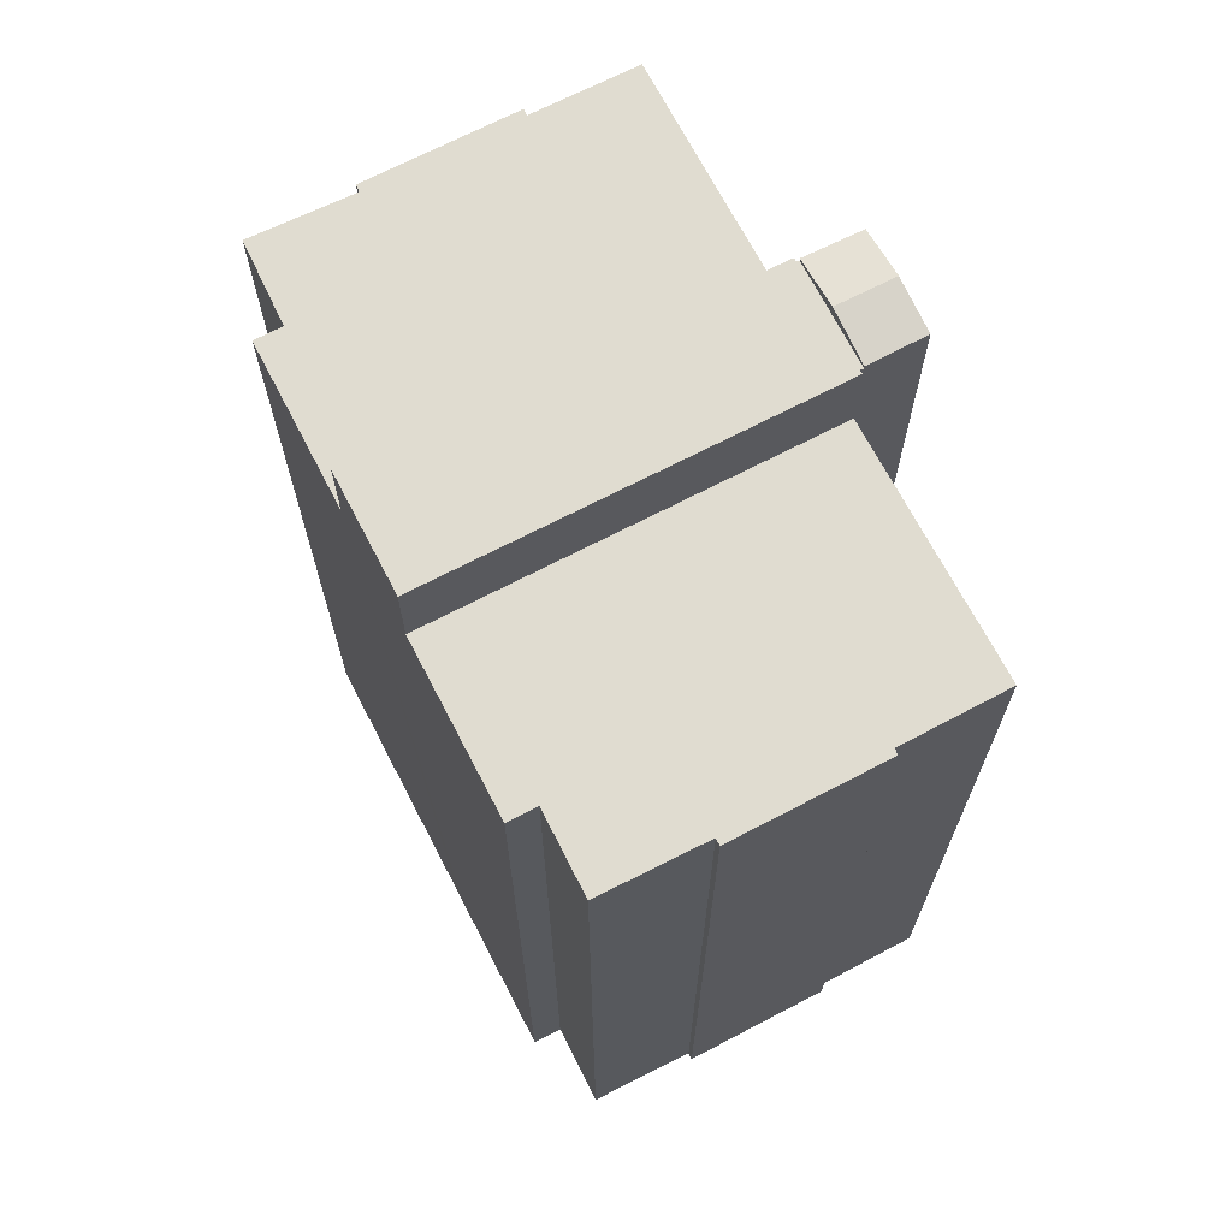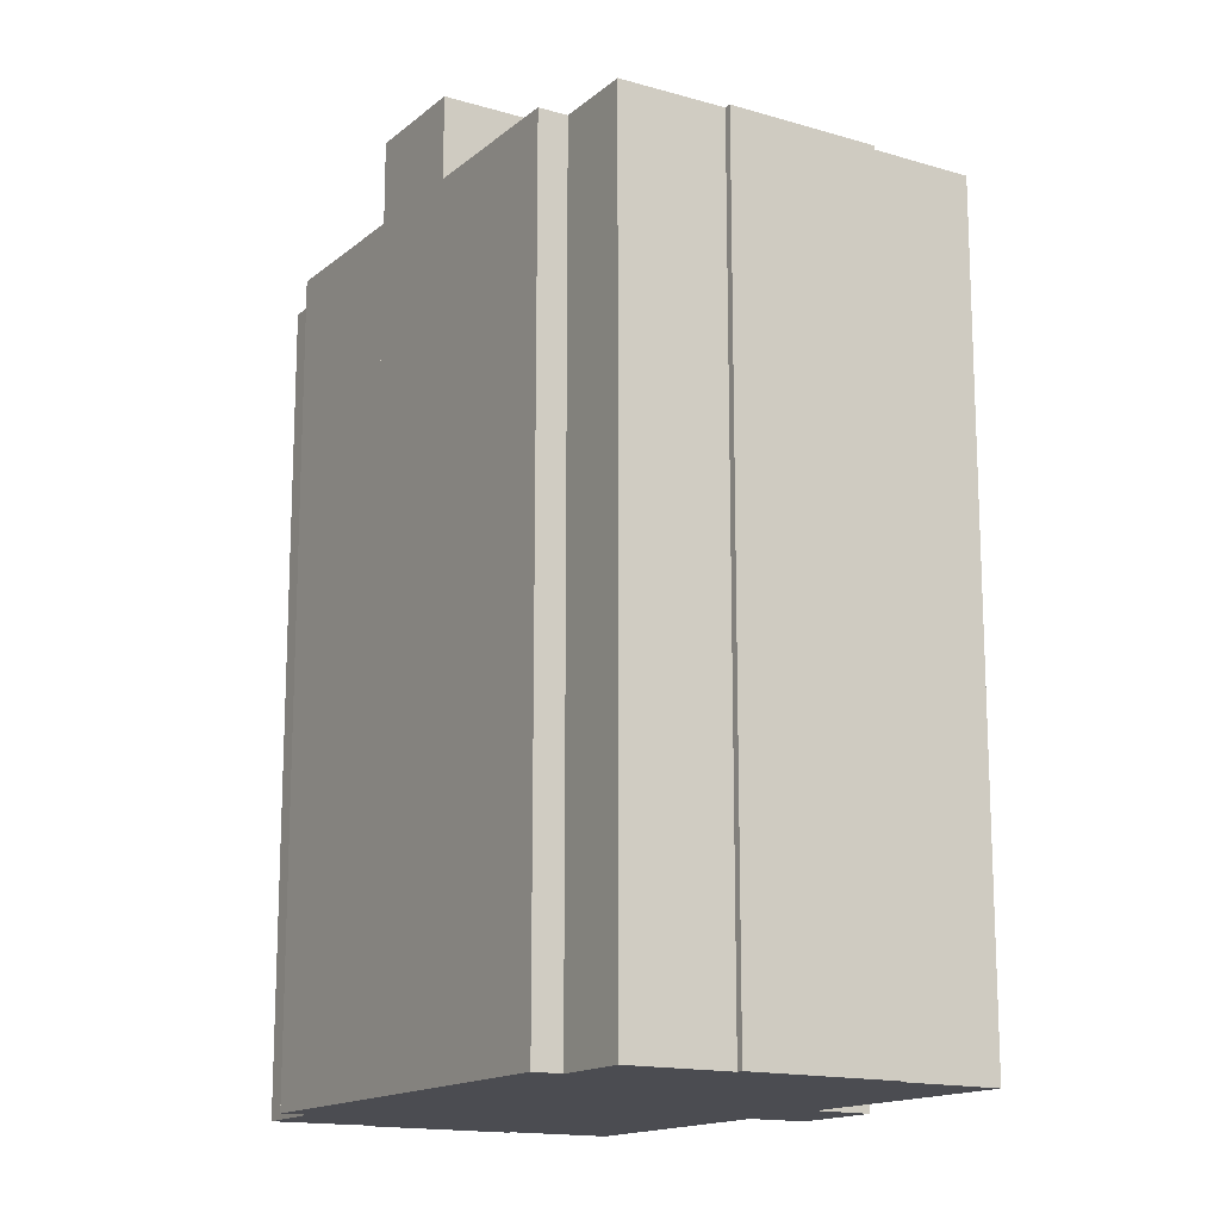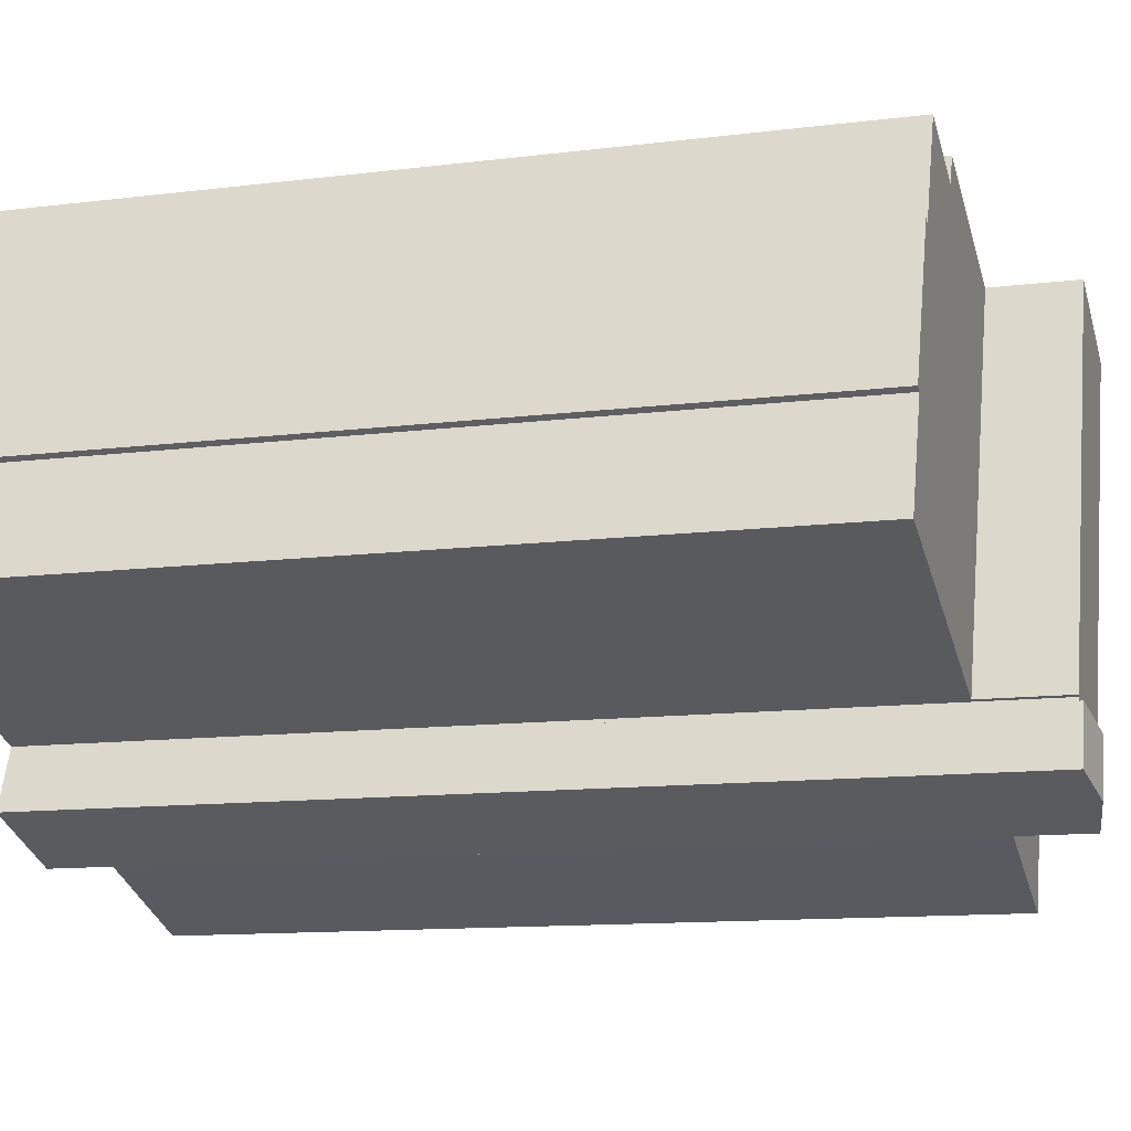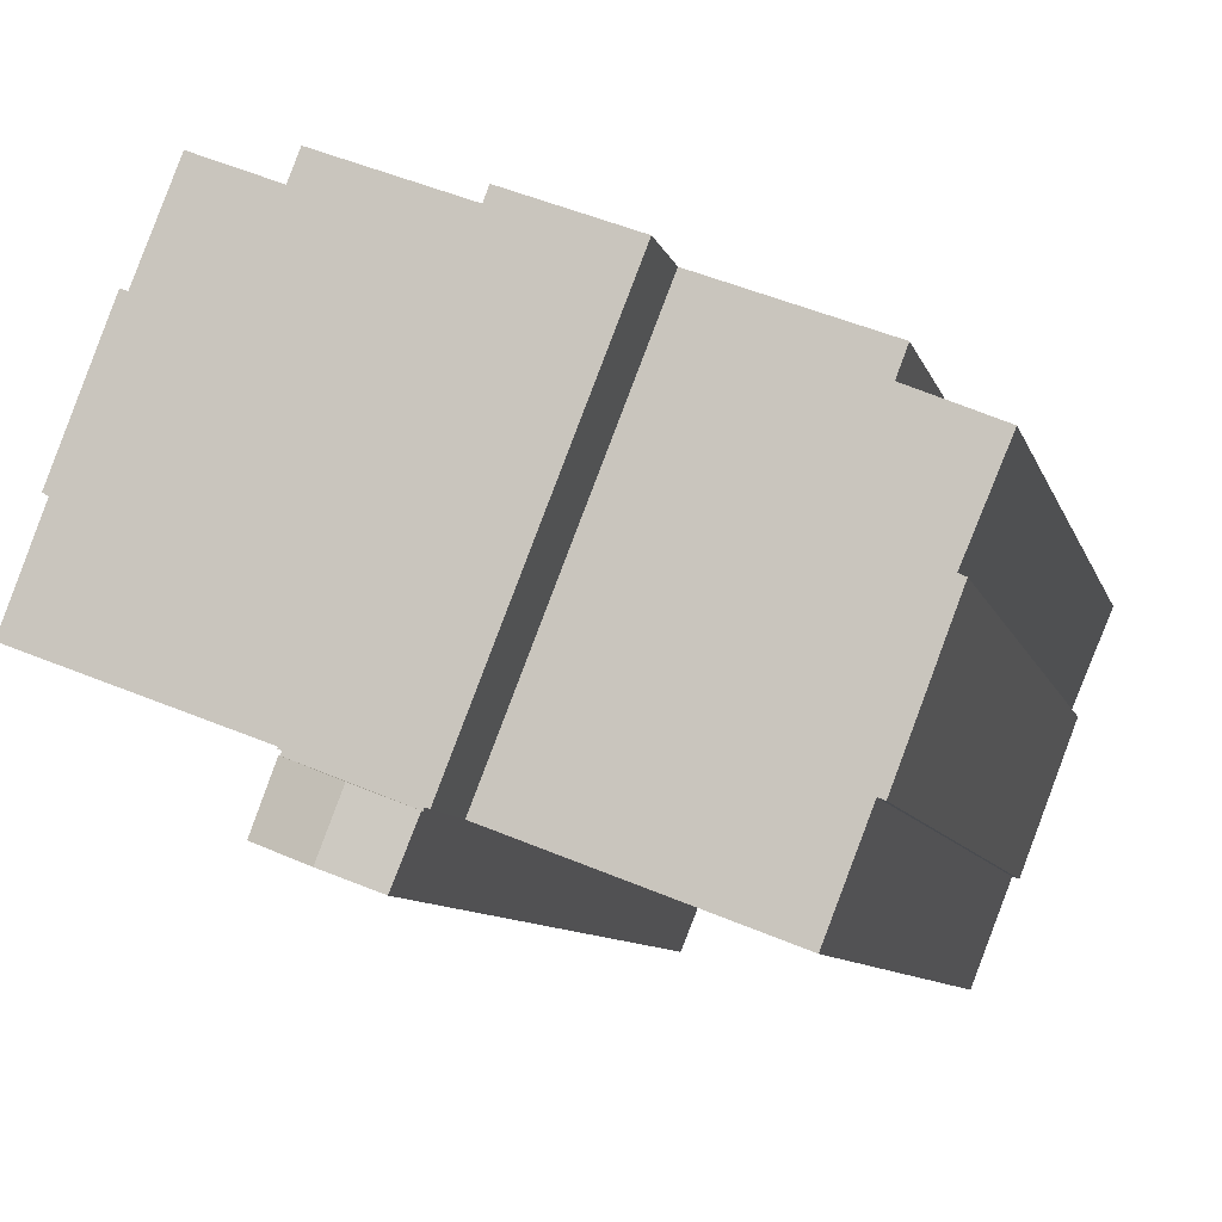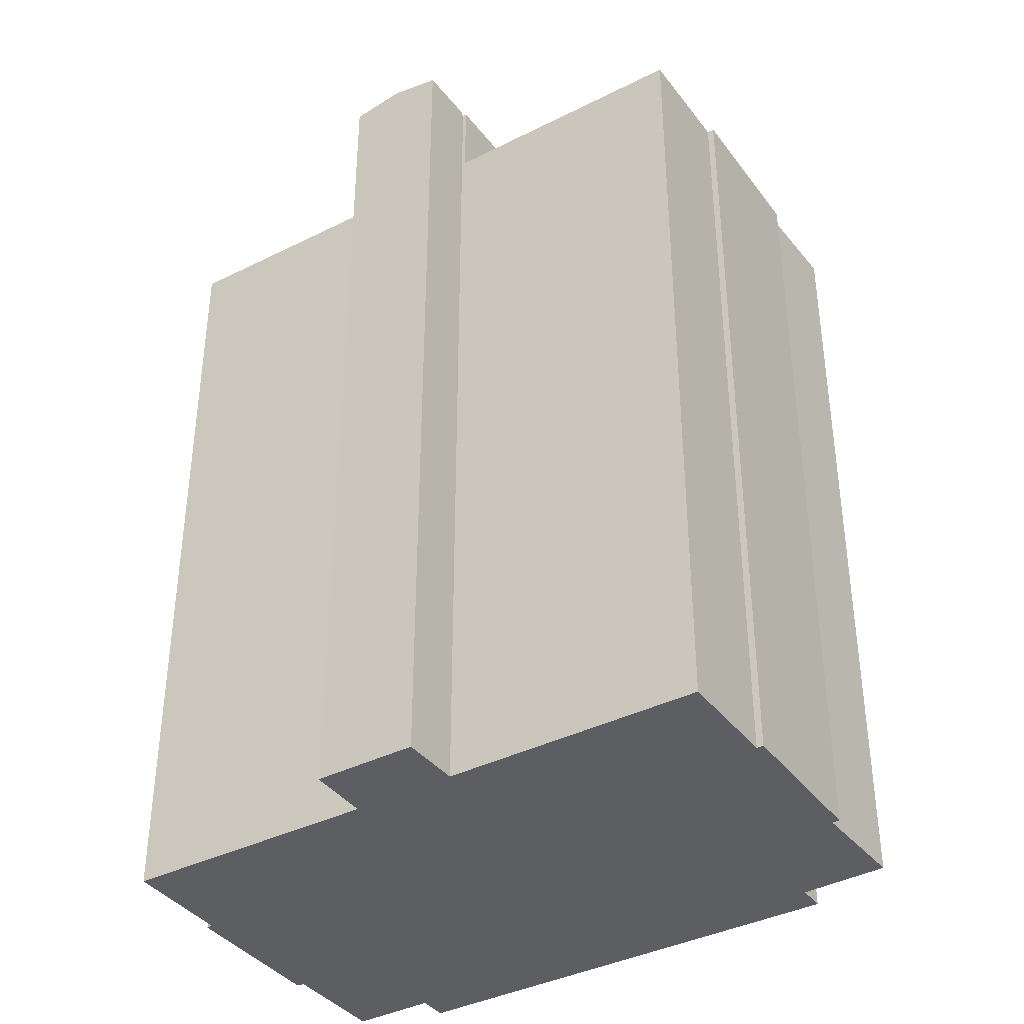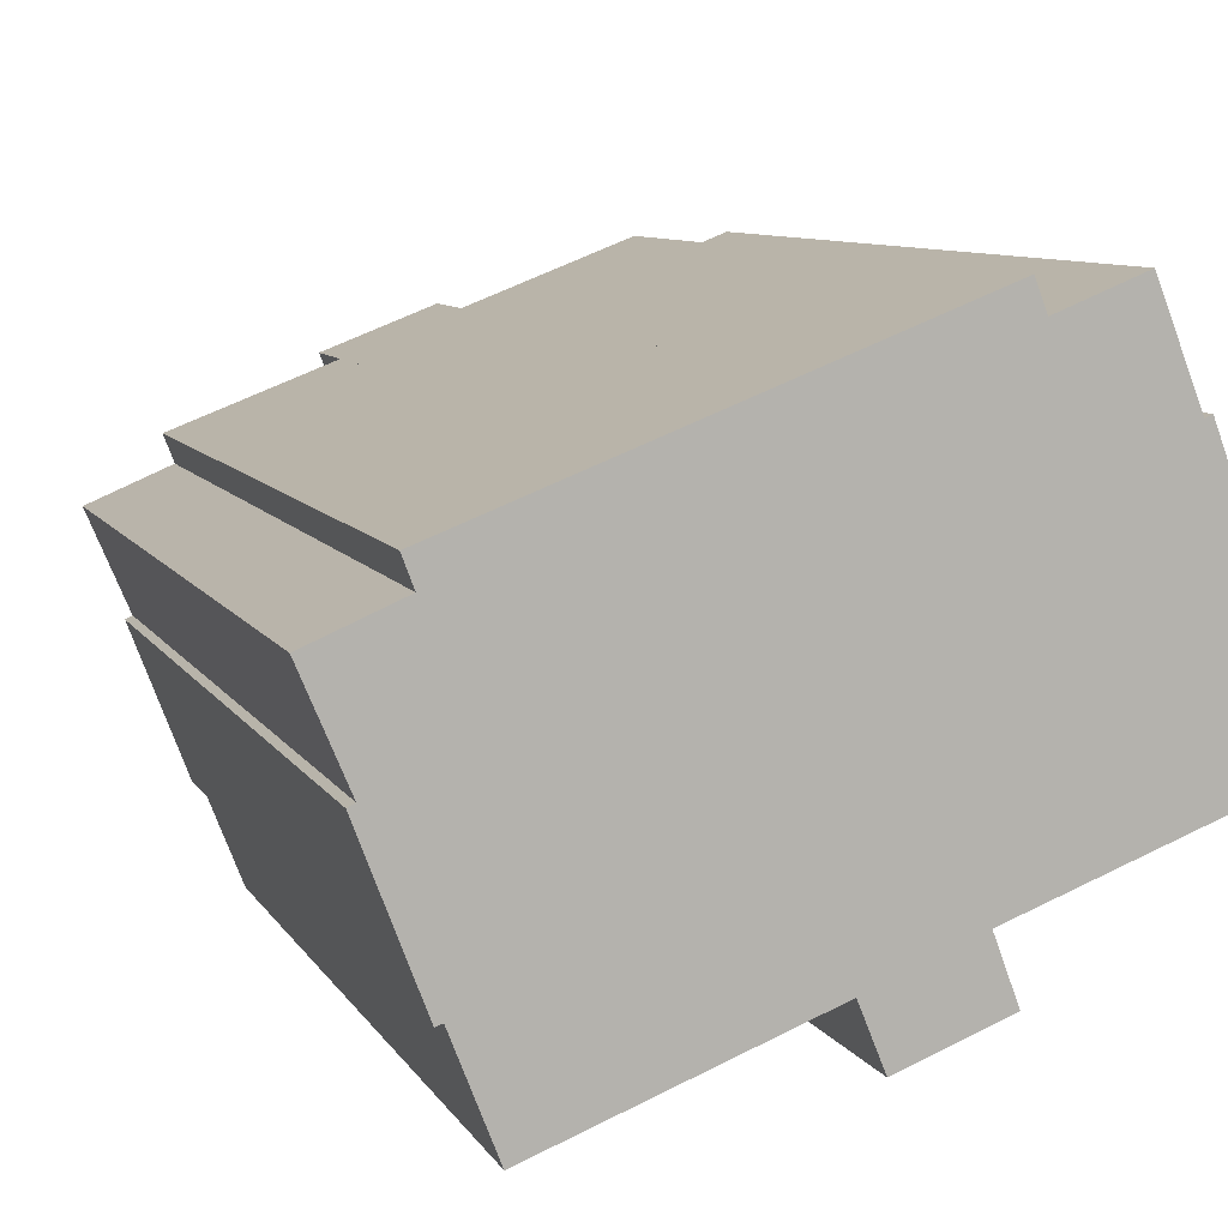
<metadata>
{"format":"obj","ext":"obj","renderer":"f3d","projection":"perspective","resolution":1024,"background":"white","views":[{"elev":69.5,"azim":41.6,"up":"+Y"},{"elev":-15.3,"azim":37.3,"up":"+Y"},{"elev":-12.0,"azim":106.7,"up":"+Z"},{"elev":-8.5,"azim":-166.7,"up":"+Z"},{"elev":-38.3,"azim":-168.4,"up":"+Y"},{"elev":8.6,"azim":-18.2,"up":"+Z"}]}
</metadata>
<code>
v  18.96 40.4 -10.37
v  17.71 40.02 -13.46
v  16.8 40.02 -11.21
v  19.91 40.4 -12.8
v  17.78 40.02 -13.62
v  17.9 40.05 -13.57
v  22.05 40.02 -11.97
v  21.14 40.02 -9.513
v  17.78 8.339e-16 -13.62
v  22.05 7.327e-16 -11.97
v  19.91 7.835e-16 -12.8
v  17.9 8.31e-16 -13.57
v  16.8 6.865e-16 -11.21
v  17.71 8.24e-16 -13.46
v  21.14 5.825e-16 -9.513
v  18.96 6.347e-16 -10.37
v  10.06 39.87 5.352
v  16.75 39.87 -11.09
v  16.59 39.87 -11.16
v  18.96 39.87 -10.37
v  21.14 39.87 -9.513
v  21.09 39.87 -9.367
v  21.24 39.87 -9.311
v  14.46 39.87 7.04
v  14.93 39.87 7.219
v  16.8 39.87 -11.21
v  14.93 -4.42e-16 7.219
v  14.46 -4.311e-16 7.04
v  10.06 -3.277e-16 5.352
v  21.24 5.701e-16 -9.311
v  21.09 5.736e-16 -9.367
v  16.75 6.793e-16 -11.09
v  16.59 6.832e-16 -11.16
v  21.24 36.23 -9.311
v  30.15 36.23 -0.81
v  31.83 36.23 -5.313
v  14.93 36.23 7.219
v  27.67 36.23 5.622
v  27.96 36.23 5.74
v  22.51 36.23 8.722
v  25.91 36.23 10.07
v  22.03 36.23 9.947
v  30.39 36.23 -0.665
v  25.91 -6.168e-16 10.07
v  27.67 -3.442e-16 5.622
v  27.96 -3.515e-16 5.74
v  30.39 4.072e-17 -0.665
v  30.15 4.96e-17 -0.81
v  31.83 3.253e-16 -5.313
v  22.03 -6.091e-16 9.947
v  22.51 -5.341e-16 8.722
v  7.147 36.21 4.231
v  3.551 36.21 1.505
v  3.106 36.21 2.679
v  1.804 36.21 -4.266
v  0 36.21 2.217e-15
v  8.241 36.21 4.651
v  9.169 36.21 5.008
v  10.06 36.21 5.352
v  16.59 36.21 -11.16
v  4.244 36.21 -10.75
v  3.961 36.21 -10.86
v  5.578 36.21 -14.18
v  9.752 36.21 -13.79
v  5.989 36.21 -15.23
v  10.6 36.21 -13.46
v  14.43 36.21 -11.99
v  1.506 36.21 -4.413
v  5.989 9.328e-16 -15.23
v  14.43 7.342e-16 -11.99
v  9.752 8.441e-16 -13.79
v  10.6 8.242e-16 -13.46
v  4.244 6.583e-16 -10.75
v  3.961 6.649e-16 -10.86
v  5.578 8.682e-16 -14.18
v  1.506 2.702e-16 -4.413
v  3.551 -9.215e-17 1.505
v  3.106 -1.64e-16 2.679
v  1.804 2.612e-16 -4.266
v  0 0 0
v  7.147 -2.591e-16 4.231
v  9.169 -3.067e-16 5.008
v  8.241 -2.848e-16 4.651
g defaultobject
f 1 2 3
f 2 1 4
f 2 4 5
f 5 4 6
f 7 1 8
f 1 7 4
f 7 6 4
f 6 7 5
f 5 7 9
f 9 7 10
f 9 10 11
f 9 11 12
f 9 2 5
f 2 9 3
f 3 9 13
f 13 9 14
f 3 8 1
f 8 3 13
f 8 13 15
f 15 13 16
f 8 10 7
f 10 8 15
f 15 11 10
f 11 15 12
f 12 15 9
f 9 15 14
f 14 15 13
f 13 15 16
f 17 18 19
f 18 17 20
f 20 17 21
f 21 17 22
f 22 17 23
f 23 17 24
f 23 24 25
f 20 26 18
f 24 27 25
f 27 24 17
f 27 17 28
f 28 17 29
f 27 23 25
f 23 27 30
f 31 21 22
f 21 31 15
f 30 22 23
f 22 30 31
f 15 20 21
f 20 15 26
f 26 15 13
f 13 15 16
f 32 19 18
f 19 32 33
f 13 18 26
f 18 13 32
f 33 17 19
f 17 33 29
f 27 31 30
f 31 27 32
f 32 27 33
f 33 27 28
f 33 28 29
f 31 16 15
f 16 31 13
f 13 31 32
f 34 35 36
f 35 34 37
f 35 37 38
f 35 38 39
f 38 37 40
f 38 40 41
f 40 37 42
f 39 43 35
f 44 38 41
f 38 44 45
f 46 43 39
f 43 46 47
f 48 36 35
f 36 48 49
f 50 40 42
f 40 50 51
f 45 39 38
f 39 45 46
f 27 42 37
f 42 27 50
f 51 41 40
f 41 51 44
f 47 35 43
f 35 47 48
f 49 34 36
f 34 49 30
f 30 37 34
f 37 30 27
f 46 45 47
f 44 51 45
f 48 30 49
f 30 48 27
f 27 48 47
f 27 47 45
f 27 45 51
f 27 51 50
f 52 53 54
f 53 55 56
f 55 53 52
f 55 52 57
f 55 57 58
f 55 58 59
f 55 59 60
f 55 60 61
f 55 61 62
f 61 60 63
f 63 60 64
f 63 64 65
f 64 60 66
f 66 60 67
f 62 68 55
f 64 69 65
f 69 64 66
f 69 66 67
f 69 67 60
f 69 60 70
f 70 60 33
f 69 70 71
f 71 70 72
f 73 62 61
f 62 73 74
f 69 63 65
f 63 69 61
f 61 69 73
f 73 69 75
f 74 68 62
f 68 74 76
f 77 54 53
f 54 77 78
f 76 55 68
f 55 76 79
f 80 53 56
f 53 80 77
f 79 56 55
f 56 79 80
f 78 52 54
f 52 78 57
f 57 78 58
f 58 78 59
f 59 78 29
f 29 78 81
f 29 81 82
f 82 81 83
f 29 60 59
f 60 29 33
f 74 73 76
f 82 33 29
f 33 82 83
f 33 83 81
f 33 81 78
f 33 78 77
f 33 77 80
f 33 80 79
f 33 79 76
f 33 76 73
f 33 73 75
f 33 75 70
f 70 75 72
f 72 75 71
f 71 75 69

</code>
